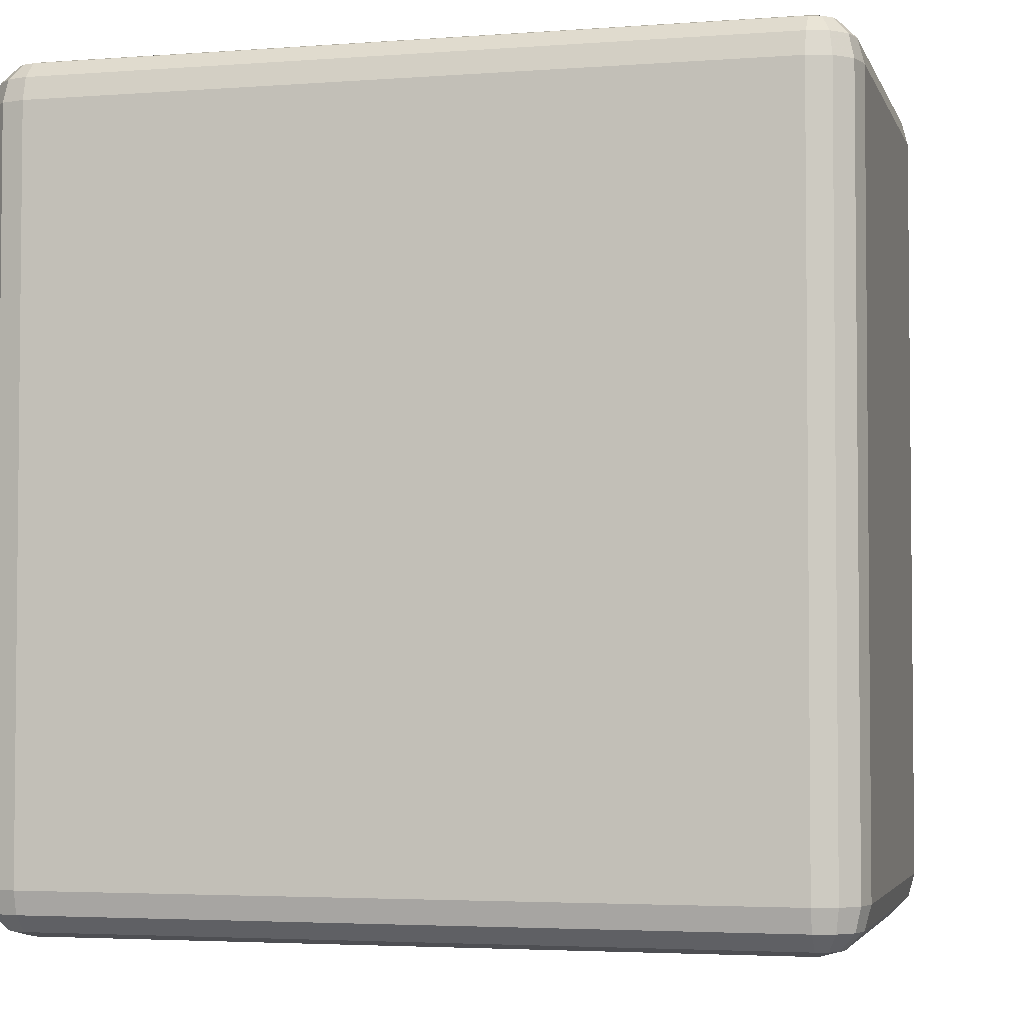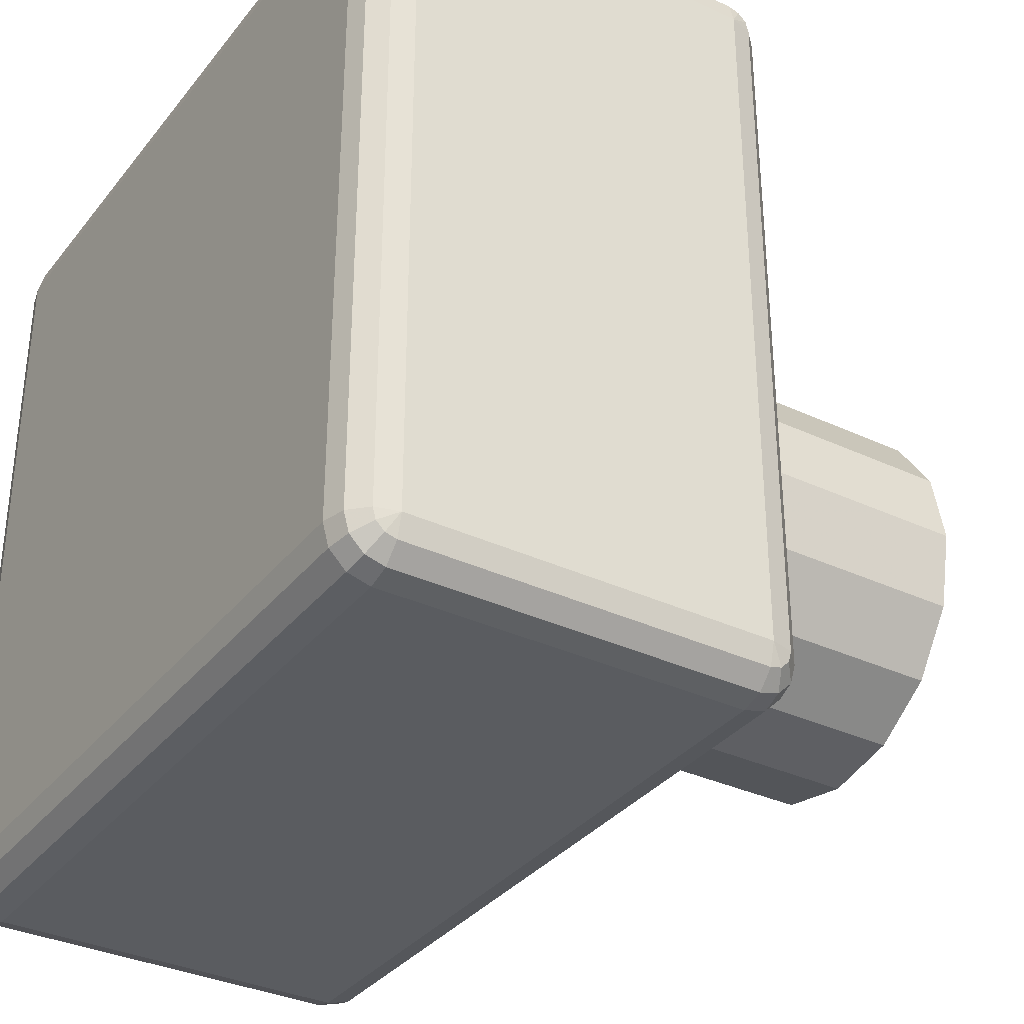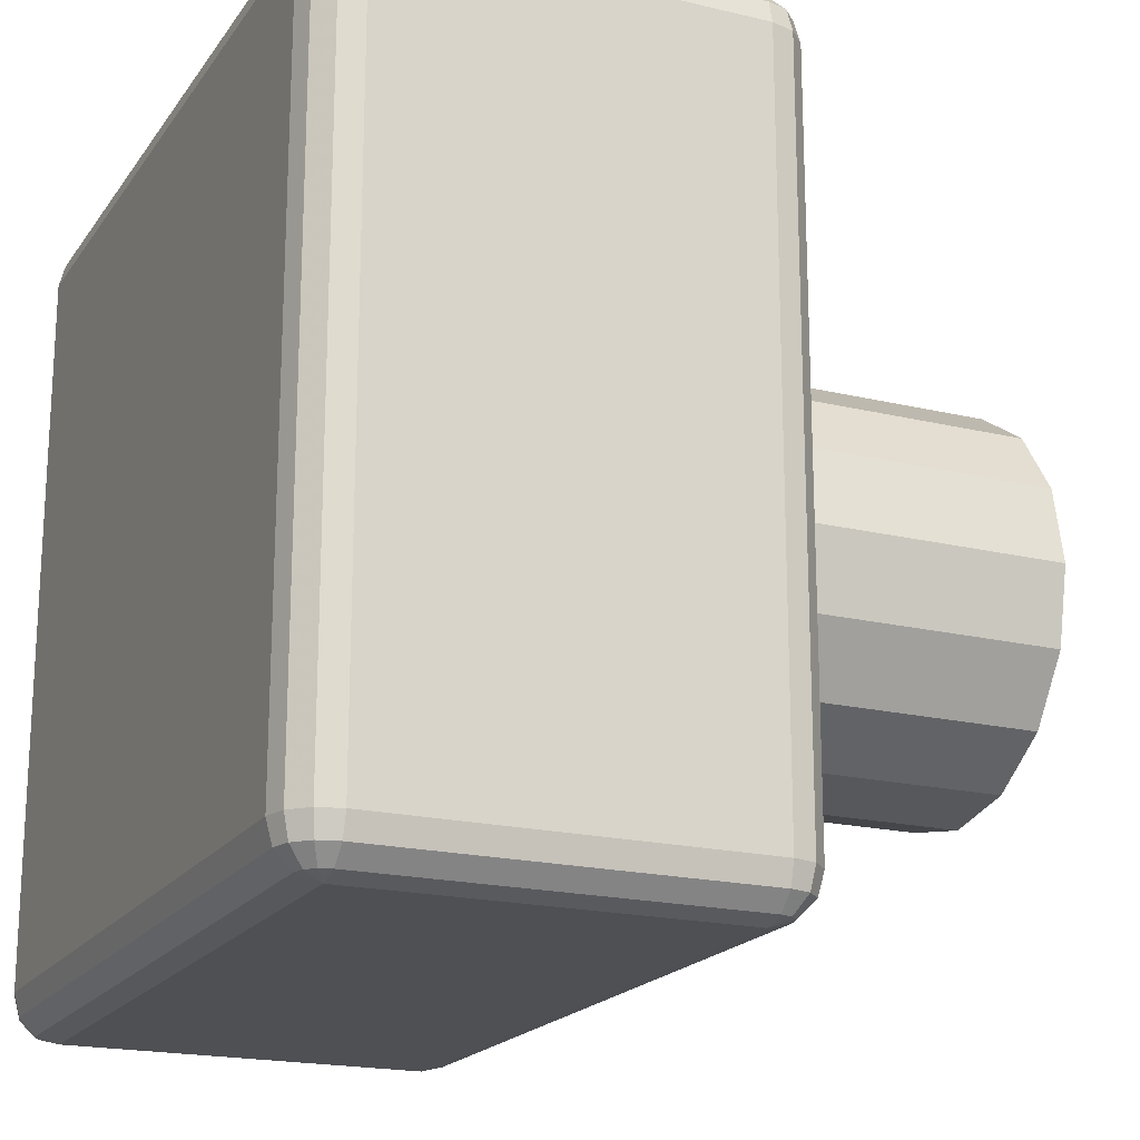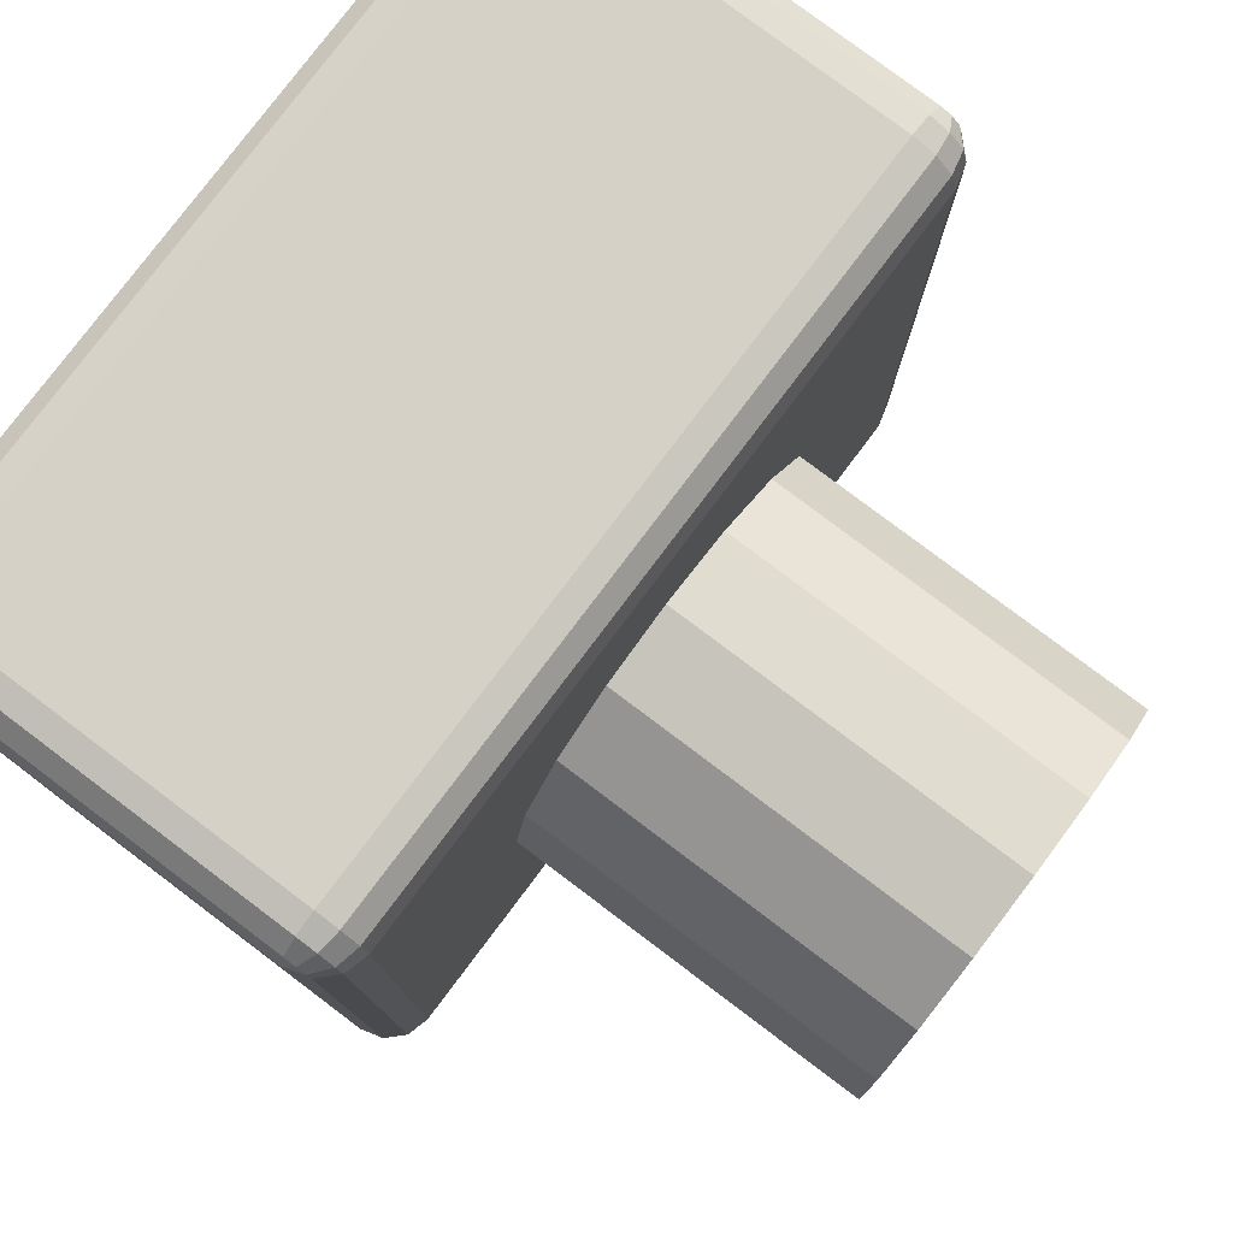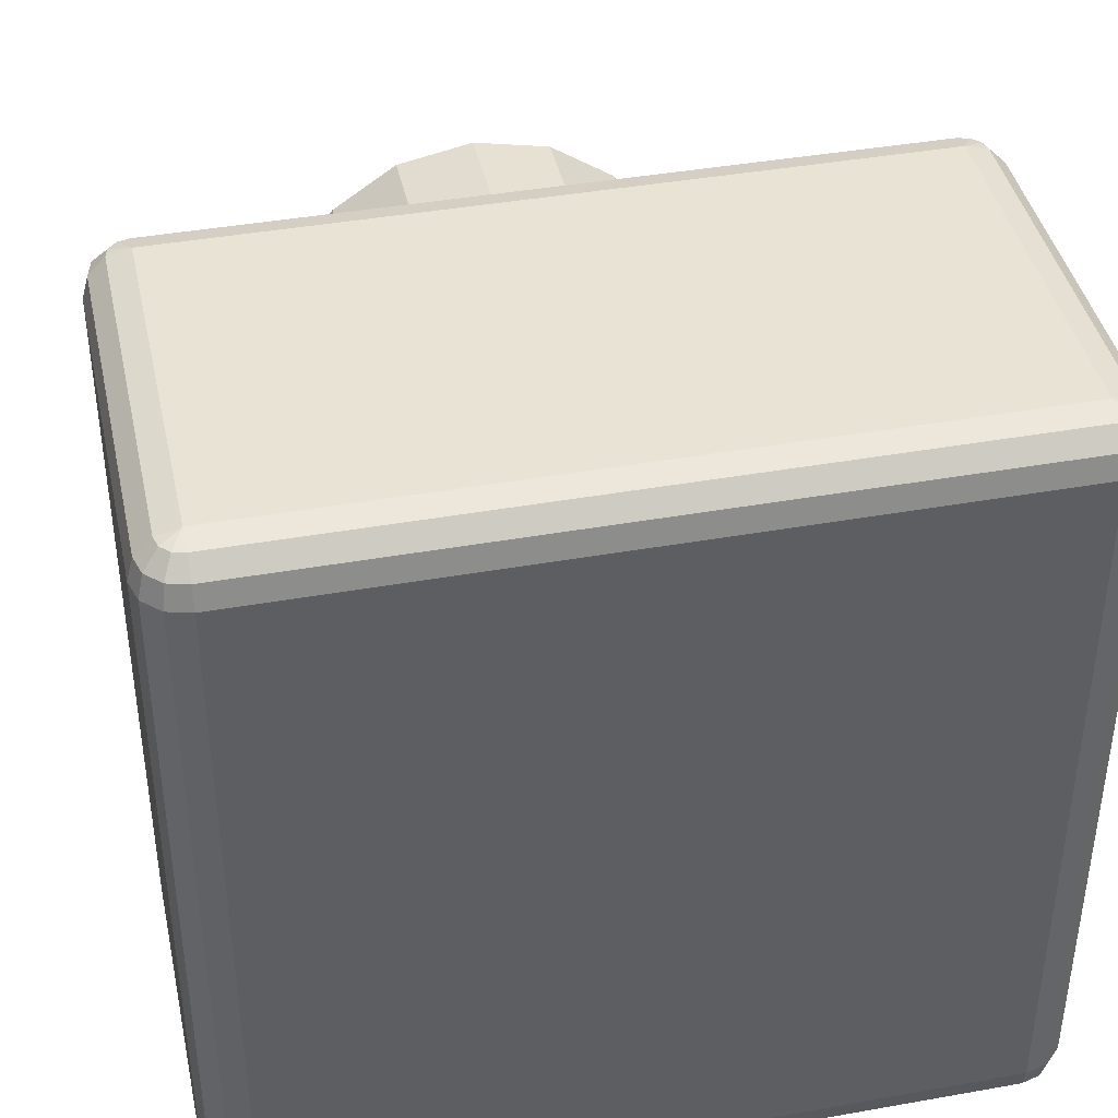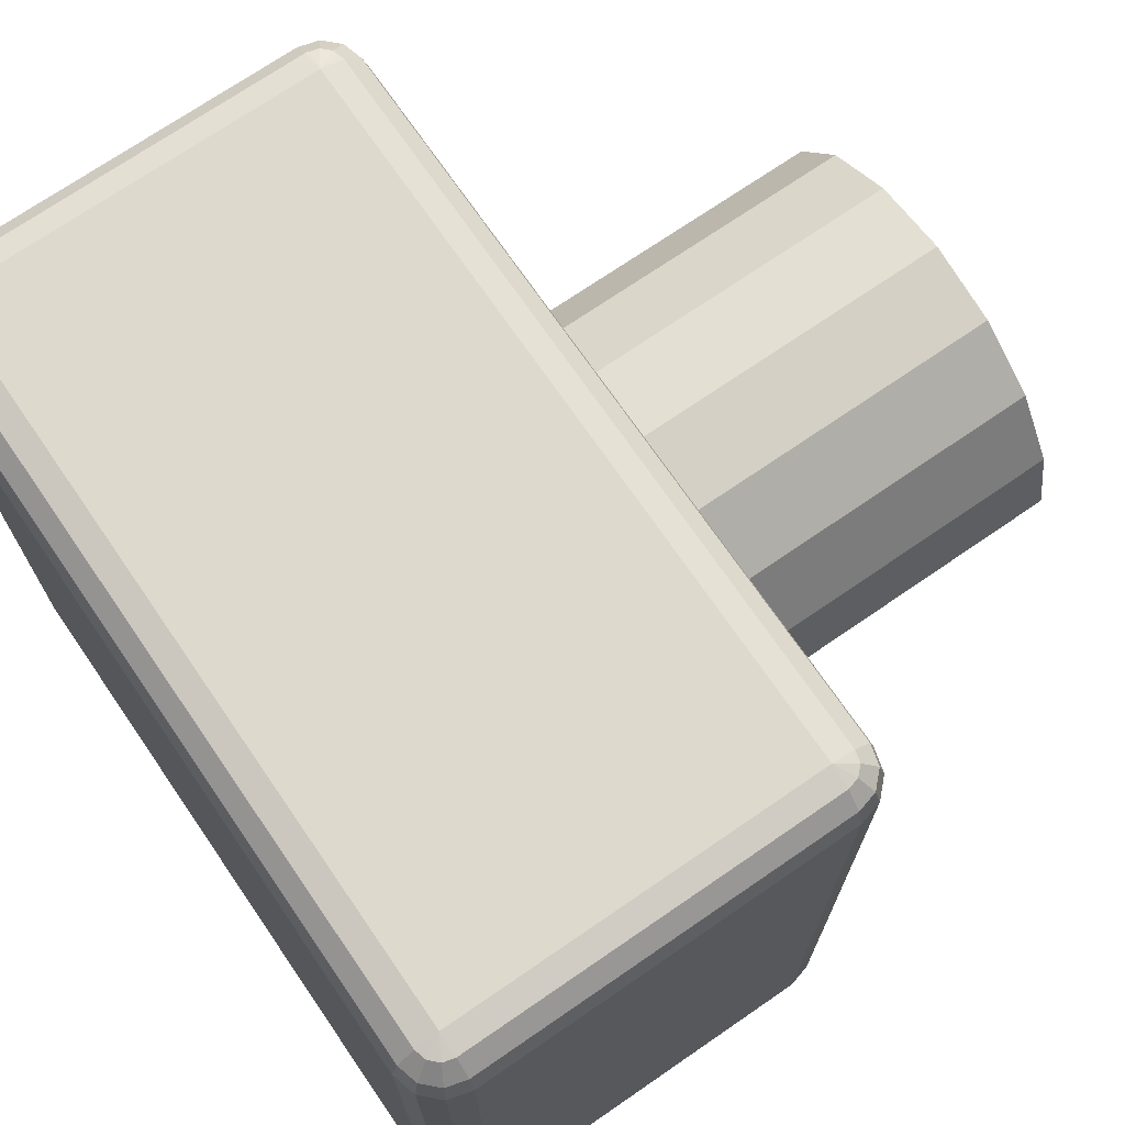
<metadata>
{"format":"obj","ext":"obj","renderer":"f3d","projection":"perspective","resolution":1024,"background":"white","views":[{"elev":-3.5,"azim":104.3,"up":"+Y"},{"elev":-34.0,"azim":147.6,"up":"+Z"},{"elev":-19.2,"azim":155.6,"up":"+Y"},{"elev":79.1,"azim":-143.0,"up":"+Z"},{"elev":41.2,"azim":77.8,"up":"+Y"},{"elev":71.9,"azim":145.5,"up":"+Y"}]}
</metadata>
<code>
g side Disc
v 0.915 0 0
v 0.915 0 -0.45
v 0.915 -0.1722 -0.4157
v 0.915 -0.3182 -0.3182
v 0.915 -0.4157 -0.1722
v 0.915 -0.45 0
v 0.915 -0.4157 0.1722
v 0.915 -0.3182 0.3182
v 0.915 -0.1722 0.4157
v 0.915 0 0.45
v 0.915 0.1722 0.4157
v 0.915 0.3182 0.3182
v 0.915 0.4157 0.1722
v 0.915 0.45 0
v 0.915 0.4157 -0.1722
v 0.915 0.3182 -0.3182
v 0.915 0.1722 -0.4157
f 3 1 2
f 4 1 3
f 5 1 4
f 6 1 5
f 7 1 6
f 8 1 7
f 9 1 8
f 10 1 9
f 11 1 10
f 12 1 11
f 13 1 12
f 14 1 13
f 15 1 14
f 16 1 15
f 17 1 16
f 2 1 17
g side Cylinder
v 1.705 0 -0.45
v 0.915 0 -0.45
v 1.705 -0.1722 -0.4157
v 0.915 -0.1722 -0.4157
v 1.705 -0.3182 -0.3182
v 0.915 -0.3182 -0.3182
v 1.705 -0.4157 -0.1722
v 0.915 -0.4157 -0.1722
v 1.705 -0.45 0
v 0.915 -0.45 0
v 1.705 -0.4157 0.1722
v 0.915 -0.4157 0.1722
v 1.705 -0.3182 0.3182
v 0.915 -0.3182 0.3182
v 1.705 -0.1722 0.4157
v 0.915 -0.1722 0.4157
v 1.705 0 0.45
v 0.915 0 0.45
v 1.705 0.1722 0.4157
v 0.915 0.1722 0.4157
v 1.705 0.3182 0.3182
v 0.915 0.3182 0.3182
v 1.705 0.4157 0.1722
v 0.915 0.4157 0.1722
v 1.705 0.45 0
v 0.915 0.45 0
v 1.705 0.4157 -0.1722
v 0.915 0.4157 -0.1722
v 1.705 0.3182 -0.3182
v 0.915 0.3182 -0.3182
v 1.705 0.1722 -0.4157
v 0.915 0.1722 -0.4157
f 20 21 19 18
f 22 23 21 20
f 24 25 23 22
f 26 27 25 24
f 28 29 27 26
f 30 31 29 28
f 32 33 31 30
f 34 35 33 32
f 36 37 35 34
f 38 39 37 36
f 40 41 39 38
f 42 43 41 40
f 44 45 43 42
f 46 47 45 44
f 48 49 47 46
f 18 19 49 48
g side Cube
v 2.6 -0.895 0.795
v 2.6 -0.895 -0.795
v 1.8 -0.895 -0.795
v 1.8 -0.895 0.795
v 2.65 -0.8816 0.795
v 2.65 -0.8816 -0.795
v 2.643 -0.8816 -0.82
v 2.625 -0.8816 -0.8383
v 2.6 -0.8816 -0.845
v 1.8 -0.8816 -0.845
v 1.775 -0.8816 -0.8383
v 1.757 -0.8816 -0.82
v 1.75 -0.8816 -0.795
v 1.75 -0.8816 0.795
v 1.757 -0.8816 0.82
v 1.775 -0.8816 0.8383
v 1.8 -0.8816 0.845
v 2.6 -0.8816 0.845
v 2.625 -0.8816 0.8383
v 2.643 -0.8816 0.82
v 2.687 -0.845 0.795
v 2.687 -0.845 -0.795
v 2.675 -0.845 -0.8383
v 2.643 -0.845 -0.87
v 2.6 -0.845 -0.8816
v 1.8 -0.845 -0.8816
v 1.757 -0.845 -0.87
v 1.725 -0.845 -0.8383
v 1.713 -0.845 -0.795
v 1.713 -0.845 0.795
v 1.725 -0.845 0.8383
v 1.757 -0.845 0.87
v 1.8 -0.845 0.8816
v 2.6 -0.845 0.8816
v 2.643 -0.845 0.87
v 2.675 -0.845 0.8383
v 2.7 -0.795 0.795
v 2.7 -0.795 -0.795
v 2.687 -0.795 -0.845
v 2.65 -0.795 -0.8816
v 2.6 -0.795 -0.895
v 1.8 -0.795 -0.895
v 1.75 -0.795 -0.8816
v 1.713 -0.795 -0.845
v 1.7 -0.795 -0.795
v 1.7 -0.795 0.795
v 1.713 -0.795 0.845
v 1.75 -0.795 0.8816
v 1.8 -0.795 0.895
v 2.6 -0.795 0.895
v 2.65 -0.795 0.8816
v 2.687 -0.795 0.845
v 2.7 0.795 0.795
v 2.7 0.795 -0.795
v 2.687 0.795 -0.845
v 2.65 0.795 -0.8816
v 2.6 0.795 -0.895
v 1.8 0.795 -0.895
v 1.75 0.795 -0.8816
v 1.713 0.795 -0.845
v 1.7 0.795 -0.795
v 1.7 0.795 0.795
v 1.713 0.795 0.845
v 1.75 0.795 0.8816
v 1.8 0.795 0.895
v 2.6 0.795 0.895
v 2.65 0.795 0.8816
v 2.687 0.795 0.845
v 2.687 0.845 0.795
v 2.687 0.845 -0.795
v 2.675 0.845 -0.8383
v 2.643 0.845 -0.87
v 2.6 0.845 -0.8816
v 1.8 0.845 -0.8816
v 1.757 0.845 -0.87
v 1.725 0.845 -0.8383
v 1.713 0.845 -0.795
v 1.713 0.845 0.795
v 1.725 0.845 0.8383
v 1.757 0.845 0.87
v 1.8 0.845 0.8816
v 2.6 0.845 0.8816
v 2.643 0.845 0.87
v 2.675 0.845 0.8383
v 2.65 0.8816 0.795
v 2.65 0.8816 -0.795
v 2.643 0.8816 -0.82
v 2.625 0.8816 -0.8383
v 2.6 0.8816 -0.845
v 1.8 0.8816 -0.845
v 1.775 0.8816 -0.8383
v 1.757 0.8816 -0.82
v 1.75 0.8816 -0.795
v 1.75 0.8816 0.795
v 1.757 0.8816 0.82
v 1.775 0.8816 0.8383
v 1.8 0.8816 0.845
v 2.6 0.8816 0.845
v 2.625 0.8816 0.8383
v 2.643 0.8816 0.82
v 2.6 0.895 0.795
v 2.6 0.895 -0.795
v 1.8 0.895 -0.795
v 1.8 0.895 0.795
f 51 55 54 50
f 55 71 70 54
f 71 87 86 70
f 87 103 102 86
f 103 119 118 102
f 119 135 134 118
f 135 151 150 134
f 56 55 51
f 56 72 71 55
f 72 88 87 71
f 88 104 103 87
f 104 120 119 103
f 120 136 135 119
f 136 151 135
f 57 56 51
f 57 73 72 56
f 73 89 88 72
f 89 105 104 88
f 105 121 120 104
f 121 137 136 120
f 137 151 136
f 58 57 51
f 58 74 73 57
f 74 90 89 73
f 90 106 105 89
f 106 122 121 105
f 122 138 137 121
f 138 151 137
f 52 59 58 51
f 59 75 74 58
f 75 91 90 74
f 91 107 106 90
f 107 123 122 106
f 123 139 138 122
f 139 152 151 138
f 60 59 52
f 60 76 75 59
f 76 92 91 75
f 92 108 107 91
f 108 124 123 107
f 124 140 139 123
f 140 152 139
f 61 60 52
f 61 77 76 60
f 77 93 92 76
f 93 109 108 92
f 109 125 124 108
f 125 141 140 124
f 141 152 140
f 62 61 52
f 62 78 77 61
f 78 94 93 77
f 94 110 109 93
f 110 126 125 109
f 126 142 141 125
f 142 152 141
f 53 63 62 52
f 63 79 78 62
f 79 95 94 78
f 95 111 110 94
f 111 127 126 110
f 127 143 142 126
f 143 153 152 142
f 64 63 53
f 64 80 79 63
f 80 96 95 79
f 96 112 111 95
f 112 128 127 111
f 128 144 143 127
f 144 153 143
f 65 64 53
f 65 81 80 64
f 81 97 96 80
f 97 113 112 96
f 113 129 128 112
f 129 145 144 128
f 145 153 144
f 66 65 53
f 66 82 81 65
f 82 98 97 81
f 98 114 113 97
f 114 130 129 113
f 130 146 145 129
f 146 153 145
f 50 67 66 53
f 67 83 82 66
f 83 99 98 82
f 99 115 114 98
f 115 131 130 114
f 131 147 146 130
f 147 150 153 146
f 68 67 50
f 68 84 83 67
f 84 100 99 83
f 100 116 115 99
f 116 132 131 115
f 132 148 147 131
f 148 150 147
f 69 68 50
f 69 85 84 68
f 85 101 100 84
f 101 117 116 100
f 117 133 132 116
f 133 149 148 132
f 149 150 148
f 54 69 50
f 54 70 85 69
f 70 86 101 85
f 86 102 117 101
f 102 118 133 117
f 118 134 149 133
f 134 150 149
f 151 152 153 150
f 53 52 51 50

</code>
